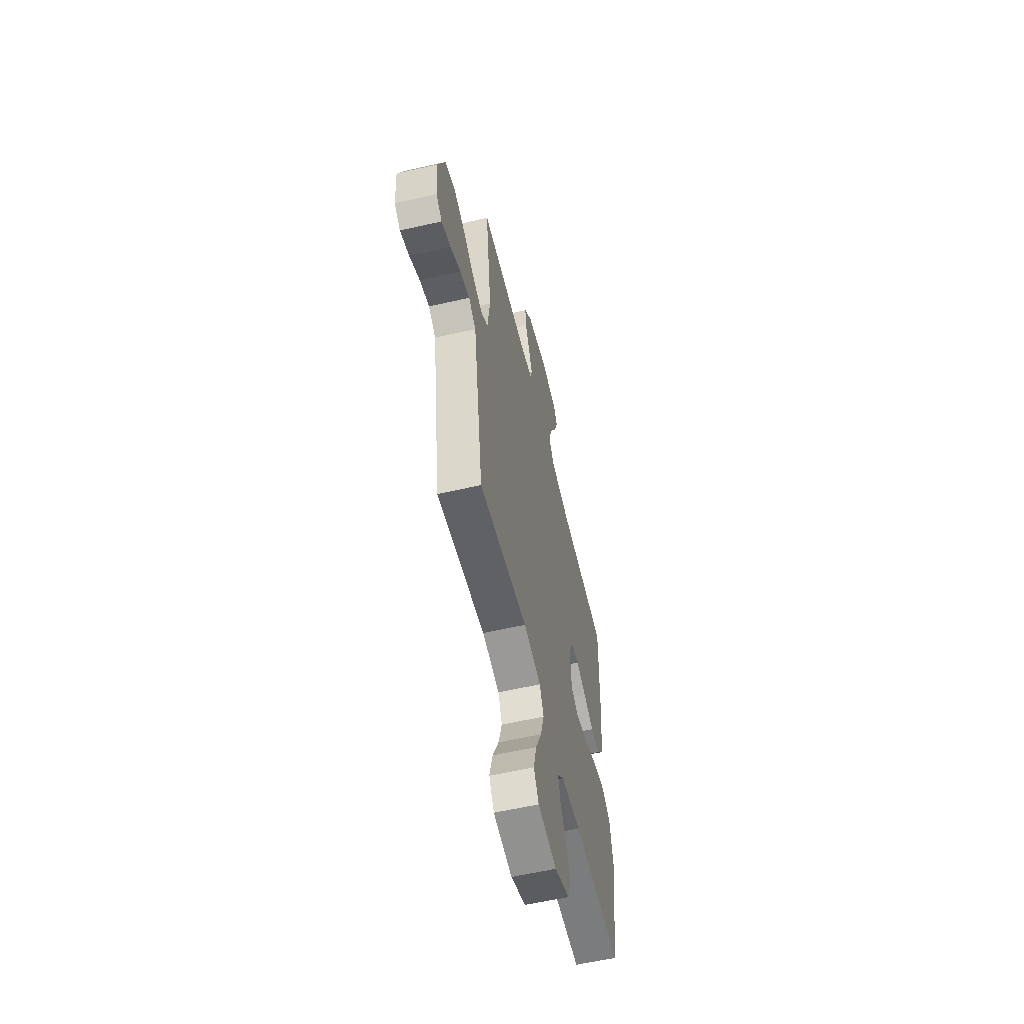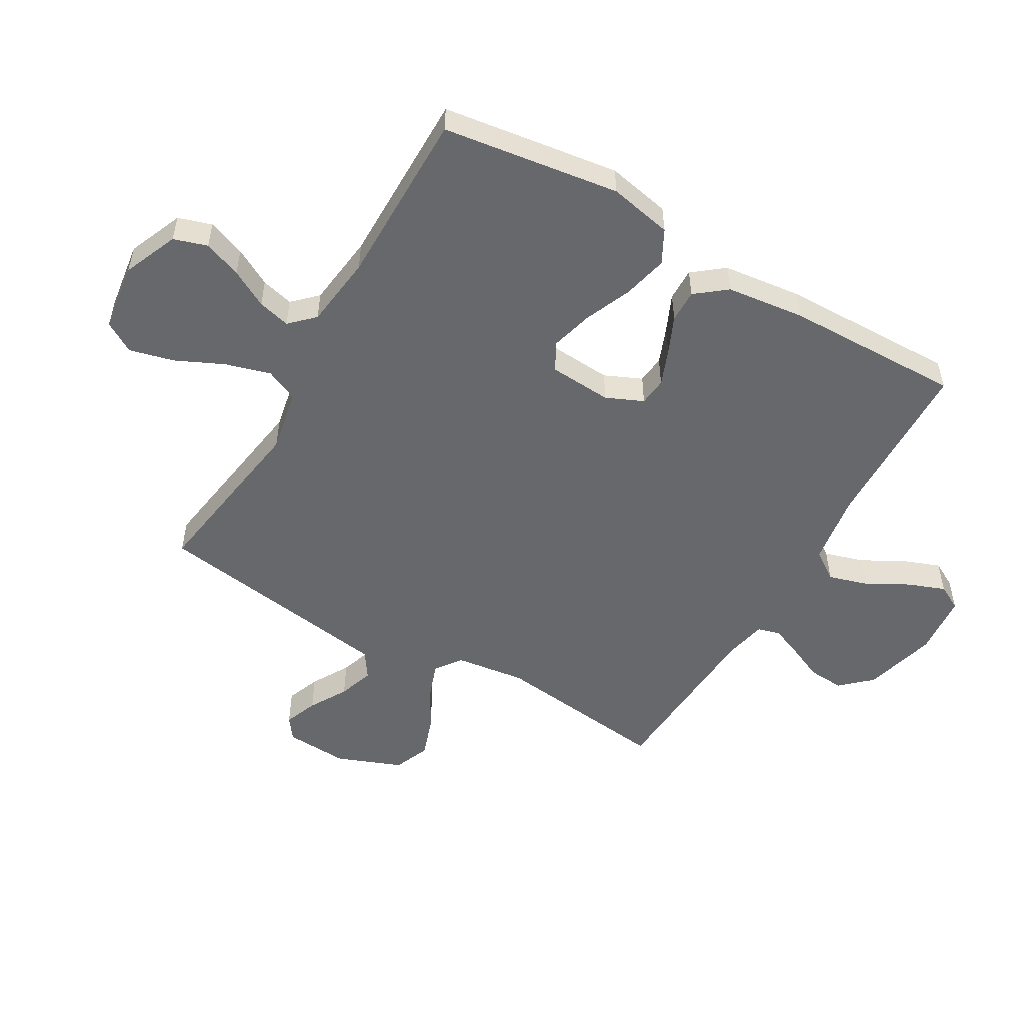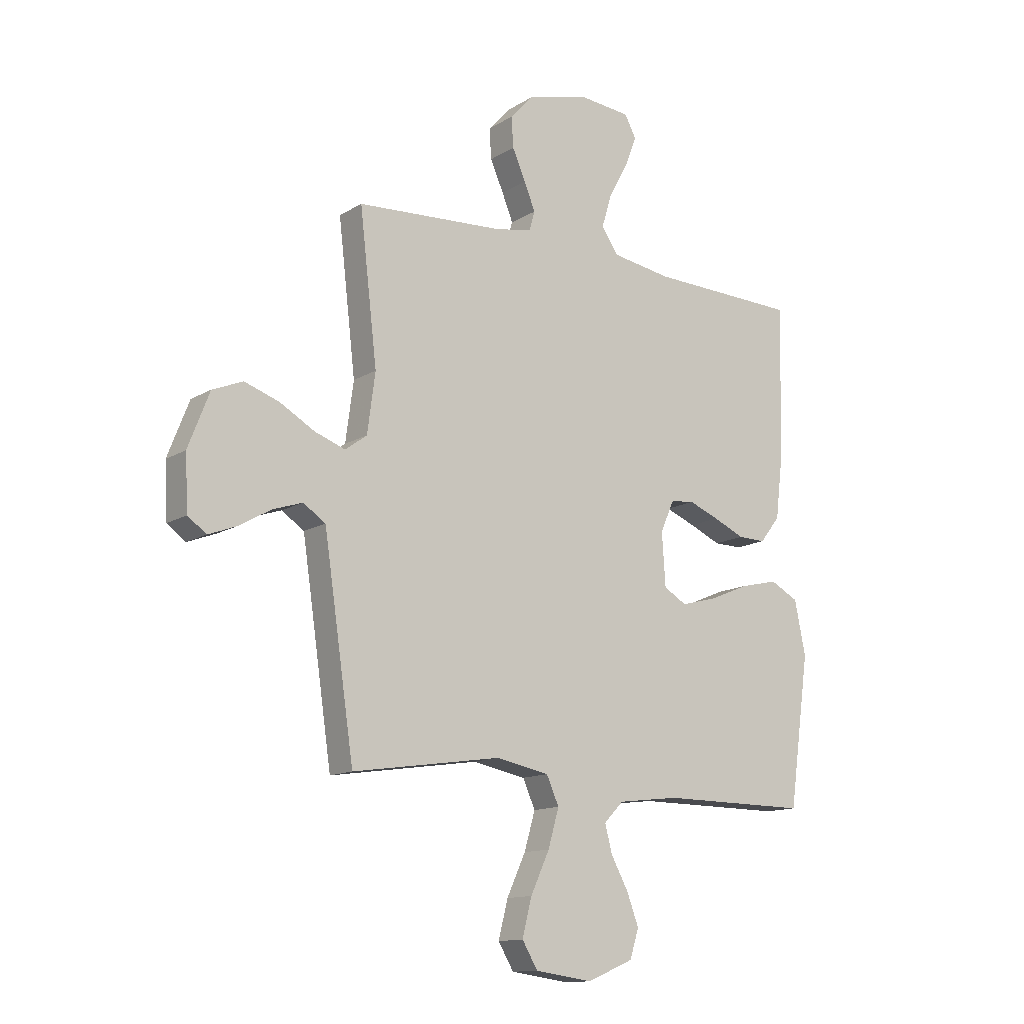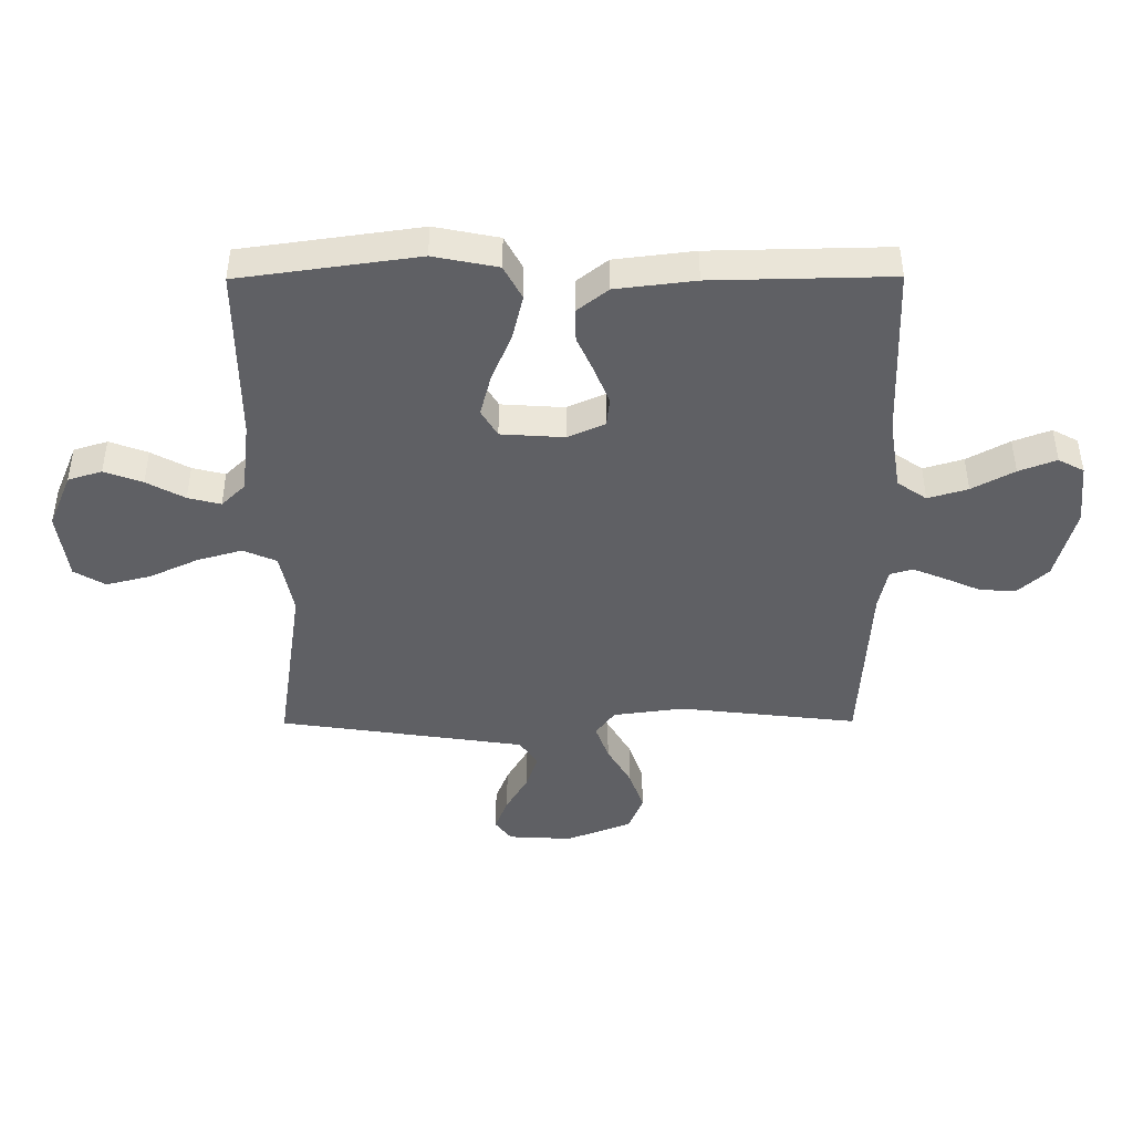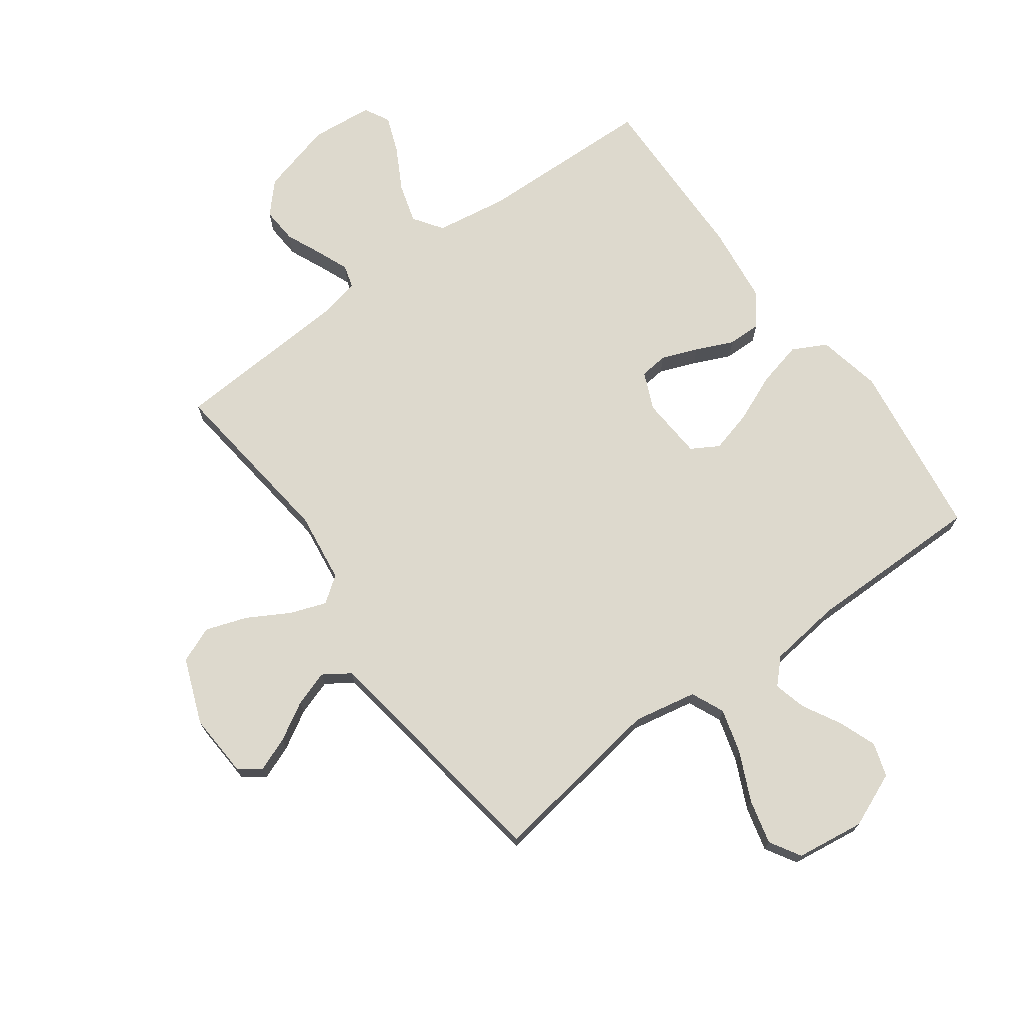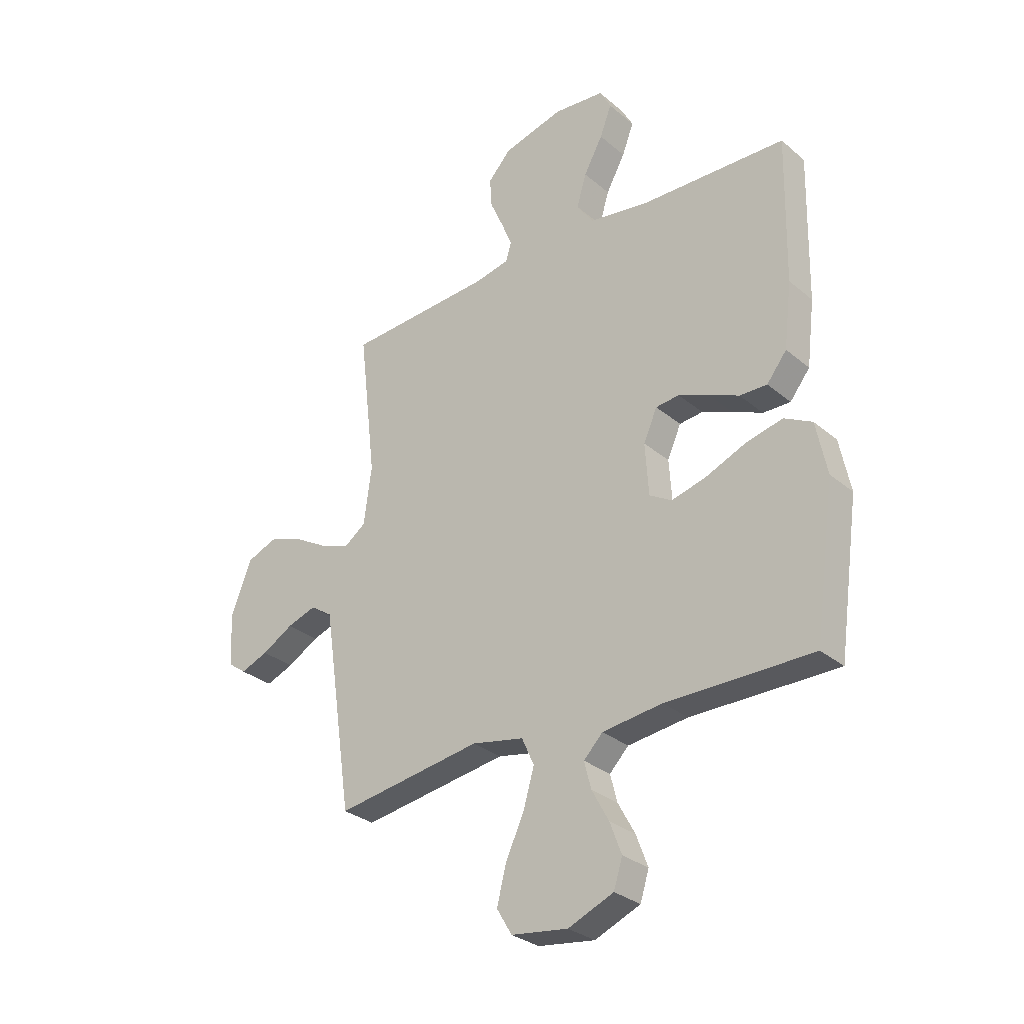
<metadata>
{"format":"obj","ext":"obj","renderer":"f3d","projection":"perspective","resolution":1024,"background":"white","views":[{"elev":-58.5,"azim":103.3,"up":"+Z"},{"elev":-52.4,"azim":-120.1,"up":"+Y"},{"elev":-13.2,"azim":143.5,"up":"+Z"},{"elev":-44.4,"azim":-89.7,"up":"+Y"},{"elev":71.9,"azim":143.8,"up":"+Y"},{"elev":-30.0,"azim":-140.4,"up":"+Z"}]}
</metadata>
<code>
v -0.5 0.07 -0.5
v -0.542 0.07 -0.2
v -0.52 0.07 -0.092
v -0.463 0.07 -0.062
v -0.387 0.07 -0.08
v -0.306 0.07 -0.114
v -0.234 0.07 -0.133
v -0.188 0.07 -0.106
v -0.181 0.07 0
v -0.209 0.07 0.063
v -0.257 0.07 0.068
v -0.318 0.07 0.044
v -0.381 0.07 0.016
v -0.437 0.07 0.015
v -0.478 0.07 0.067
v -0.494 0.07 0.2
v -0.5 0.07 0.5
v -0.2 0.07 0.509
v -0.079 0.07 0.528
v -0.045 0.07 0.577
v -0.065 0.07 0.644
v -0.104 0.07 0.715
v -0.128 0.07 0.778
v -0.105 0.07 0.821
v 0 0.07 0.831
v 0.124 0.07 0.798
v 0.171 0.07 0.747
v 0.167 0.07 0.686
v 0.14 0.07 0.625
v 0.118 0.07 0.571
v 0.129 0.07 0.533
v 0.2 0.07 0.518
v 0.5 0.07 0.5
v 0.465 0.07 0.2
v 0.481 0.07 0.081
v 0.525 0.07 0.049
v 0.586 0.07 0.071
v 0.656 0.07 0.111
v 0.726 0.07 0.135
v 0.787 0.07 0.11
v 0.83 0.07 0
v 0.824 0.07 -0.108
v 0.787 0.07 -0.135
v 0.73 0.07 -0.113
v 0.666 0.07 -0.076
v 0.606 0.07 -0.056
v 0.561 0.07 -0.086
v 0.544 0.07 -0.2
v 0.5 0.07 -0.5
v 0.2 0.07 -0.455
v 0.093 0.07 -0.476
v 0.068 0.07 -0.532
v 0.09 0.07 -0.608
v 0.128 0.07 -0.69
v 0.147 0.07 -0.765
v 0.116 0.07 -0.817
v 0 0.07 -0.833
v -0.093 0.07 -0.794
v -0.111 0.07 -0.737
v -0.087 0.07 -0.673
v -0.052 0.07 -0.609
v -0.038 0.07 -0.554
v -0.077 0.07 -0.514
v -0.2 0.07 -0.499
v -0.5 0 -0.5
v -0.542 0 -0.2
v -0.52 0 -0.092
v -0.463 0 -0.062
v -0.387 0 -0.08
v -0.306 0 -0.114
v -0.234 0 -0.133
v -0.188 0 -0.106
v -0.181 0 0
v -0.209 0 0.063
v -0.257 0 0.068
v -0.318 0 0.044
v -0.381 0 0.016
v -0.437 0 0.015
v -0.478 0 0.067
v -0.494 0 0.2
v -0.5 0 0.5
v -0.2 0 0.509
v -0.079 0 0.528
v -0.045 0 0.577
v -0.065 0 0.644
v -0.104 0 0.715
v -0.128 0 0.778
v -0.105 0 0.821
v 0 0 0.831
v 0.124 0 0.798
v 0.171 0 0.747
v 0.167 0 0.686
v 0.14 0 0.625
v 0.118 0 0.571
v 0.129 0 0.533
v 0.2 0 0.518
v 0.5 0 0.5
v 0.465 0 0.2
v 0.481 0 0.081
v 0.525 0 0.049
v 0.586 0 0.071
v 0.656 0 0.111
v 0.726 0 0.135
v 0.787 0 0.11
v 0.83 0 0
v 0.824 0 -0.108
v 0.787 0 -0.135
v 0.73 0 -0.113
v 0.666 0 -0.076
v 0.606 0 -0.056
v 0.561 0 -0.086
v 0.544 0 -0.2
v 0.5 0 -0.5
v 0.2 0 -0.455
v 0.093 0 -0.476
v 0.068 0 -0.532
v 0.09 0 -0.608
v 0.128 0 -0.69
v 0.147 0 -0.765
v 0.116 0 -0.817
v 0 0 -0.833
v -0.093 0 -0.794
v -0.111 0 -0.737
v -0.087 0 -0.673
v -0.052 0 -0.609
v -0.038 0 -0.554
v -0.077 0 -0.514
v -0.2 0 -0.499
f 59 60 61
f 58 59 61
f 57 58 61
f 56 57 61
f 55 56 61
f 54 55 61
f 53 54 61
f 52 53 61 62
f 51 52 62 63
f 48 49 50
f 47 48 50 51
f 43 44 45
f 42 43 45
f 41 42 45
f 40 41 45
f 39 40 45
f 38 39 45
f 37 38 45
f 36 37 45 46
f 35 36 46 47
f 32 33 34
f 31 32 34 35
f 27 28 29
f 26 27 29
f 25 26 29
f 24 25 29
f 23 24 29
f 22 23 29
f 21 22 29
f 20 21 29 30
f 19 20 30 31
f 16 17 18
f 15 16 18
f 14 15 18
f 13 14 18
f 12 13 18
f 18 19 31
f 12 18 31
f 11 12 31
f 4 5 6
f 3 4 6
f 2 3 6
f 1 2 6
f 64 1 6
f 64 6 7
f 63 64 7 8
f 51 63 8 9
f 47 51 9 10
f 35 47 10
f 10 11 31 35
f 125 124 123
f 125 123 122
f 125 122 121
f 125 121 120
f 125 120 119
f 125 119 118
f 125 118 117
f 126 125 117 116
f 127 126 116 115
f 114 113 112
f 115 114 112 111
f 109 108 107
f 109 107 106
f 109 106 105
f 109 105 104
f 109 104 103
f 109 103 102
f 109 102 101
f 110 109 101 100
f 111 110 100 99
f 98 97 96
f 99 98 96 95
f 93 92 91
f 93 91 90
f 93 90 89
f 93 89 88
f 93 88 87
f 93 87 86
f 93 86 85
f 94 93 85 84
f 95 94 84 83
f 82 81 80
f 82 80 79
f 82 79 78
f 82 78 77
f 82 77 76
f 95 83 82
f 95 82 76
f 95 76 75
f 70 69 68
f 70 68 67
f 70 67 66
f 70 66 65
f 70 65 128
f 71 70 128
f 72 71 128 127
f 73 72 127 115
f 74 73 115 111
f 74 111 99
f 99 95 75 74
f 1 65 66 2
f 2 66 67 3
f 3 67 68 4
f 4 68 69 5
f 5 69 70 6
f 6 70 71 7
f 7 71 72 8
f 8 72 73 9
f 9 73 74 10
f 10 74 75 11
f 11 75 76 12
f 12 76 77 13
f 13 77 78 14
f 14 78 79 15
f 15 79 80 16
f 16 80 81 17
f 17 81 82 18
f 18 82 83 19
f 19 83 84 20
f 20 84 85 21
f 21 85 86 22
f 22 86 87 23
f 23 87 88 24
f 24 88 89 25
f 25 89 90 26
f 26 90 91 27
f 27 91 92 28
f 28 92 93 29
f 29 93 94 30
f 30 94 95 31
f 31 95 96 32
f 32 96 97 33
f 33 97 98 34
f 34 98 99 35
f 35 99 100 36
f 36 100 101 37
f 37 101 102 38
f 38 102 103 39
f 39 103 104 40
f 40 104 105 41
f 41 105 106 42
f 42 106 107 43
f 43 107 108 44
f 44 108 109 45
f 45 109 110 46
f 46 110 111 47
f 47 111 112 48
f 48 112 113 49
f 49 113 114 50
f 50 114 115 51
f 51 115 116 52
f 52 116 117 53
f 53 117 118 54
f 54 118 119 55
f 55 119 120 56
f 56 120 121 57
f 57 121 122 58
f 58 122 123 59
f 59 123 124 60
f 60 124 125 61
f 61 125 126 62
f 62 126 127 63
f 63 127 128 64
f 64 128 65 1

</code>
